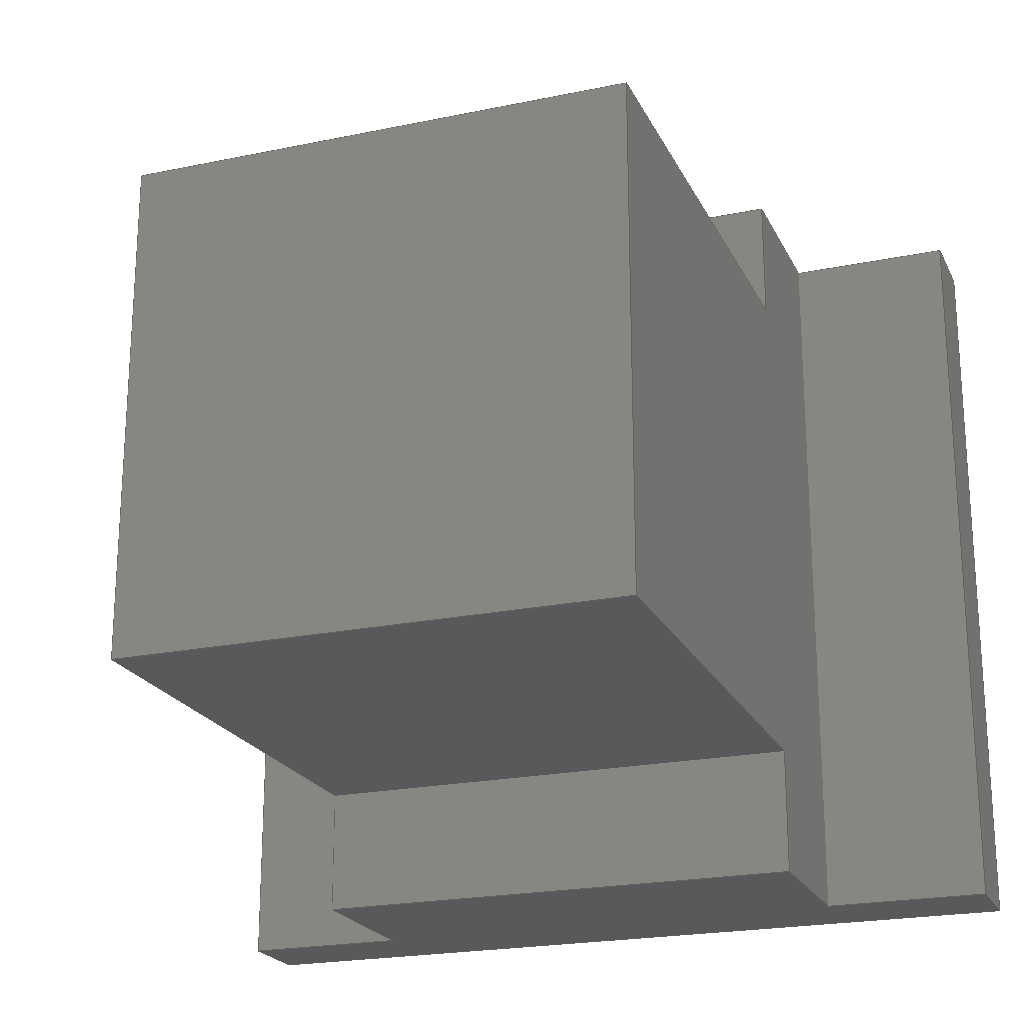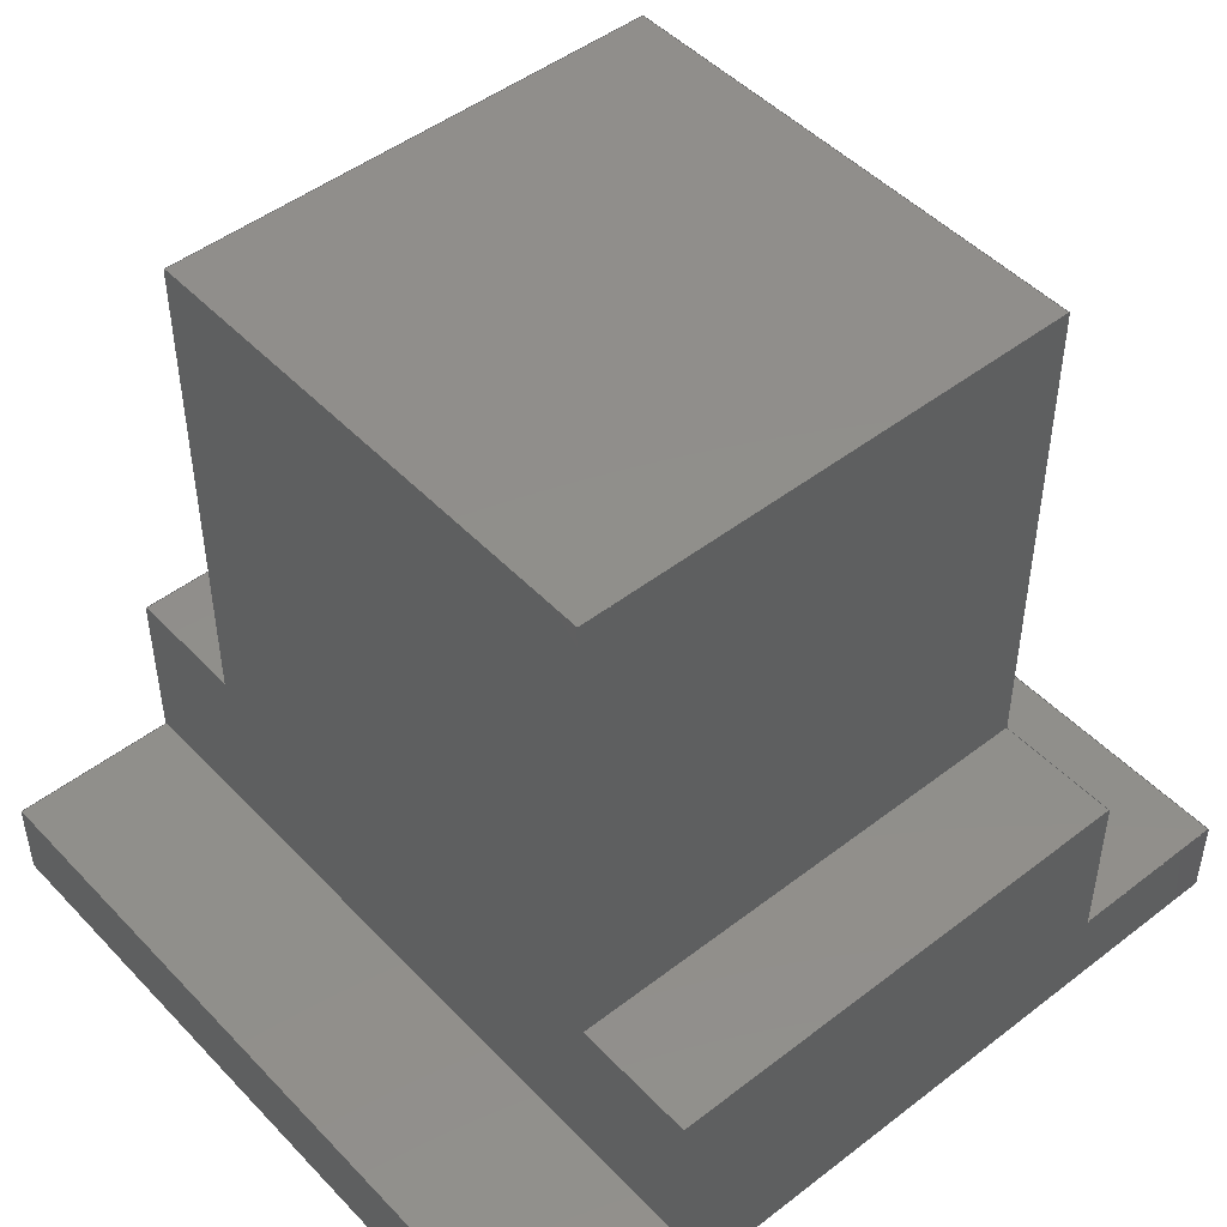
<metadata>
{"format":"step","ext":"step","renderer":"f3d","projection":"perspective","resolution":1024,"background":"white","views":[{"elev":-21.7,"azim":-159.8,"up":"+Z"},{"elev":47.9,"azim":-40.9,"up":"+Y"}]}
</metadata>
<code>
ISO-10303-21;
DATA;
#1=MECHANICAL_DESIGN_GEOMETRIC_PRESENTATION_REPRESENTATION('',(#4),#438);
#2=SHAPE_REPRESENTATION_RELATIONSHIP('SRR','None',#445,#3);
#3=ADVANCED_BREP_SHAPE_REPRESENTATION('',(#5),#437);
#4=STYLED_ITEM('',(#455),#5);
#5=MANIFOLD_SOLID_BREP('Body1',#266);
#6=FACE_OUTER_BOUND('',#20,.T.);
#7=FACE_OUTER_BOUND('',#21,.T.);
#8=FACE_OUTER_BOUND('',#22,.T.);
#9=FACE_OUTER_BOUND('',#23,.T.);
#10=FACE_OUTER_BOUND('',#24,.T.);
#11=FACE_OUTER_BOUND('',#25,.T.);
#12=FACE_OUTER_BOUND('',#26,.T.);
#13=FACE_OUTER_BOUND('',#27,.T.);
#14=FACE_OUTER_BOUND('',#28,.T.);
#15=FACE_OUTER_BOUND('',#29,.T.);
#16=FACE_OUTER_BOUND('',#30,.T.);
#17=FACE_OUTER_BOUND('',#31,.T.);
#18=FACE_OUTER_BOUND('',#32,.T.);
#19=FACE_OUTER_BOUND('',#33,.T.);
#20=EDGE_LOOP('',(#166,#167,#168,#169));
#21=EDGE_LOOP('',(#170,#171,#172,#173));
#22=EDGE_LOOP('',(#174,#175,#176,#177));
#23=EDGE_LOOP('',(#178,#179,#180,#181));
#24=EDGE_LOOP('',(#182,#183,#184,#185,#186,#187,#188,#189));
#25=EDGE_LOOP('',(#190,#191,#192,#193,#194,#195,#196,#197));
#26=EDGE_LOOP('',(#198,#199,#200,#201));
#27=EDGE_LOOP('',(#202,#203,#204,#205,#206,#207,#208,#209));
#28=EDGE_LOOP('',(#210,#211,#212,#213));
#29=EDGE_LOOP('',(#214,#215,#216,#217));
#30=EDGE_LOOP('',(#218,#219,#220,#221));
#31=EDGE_LOOP('',(#222,#223,#224,#225,#226,#227,#228,#229));
#32=EDGE_LOOP('',(#230,#231,#232,#233));
#33=EDGE_LOOP('',(#234,#235,#236,#237));
#34=LINE('',#364,#70);
#35=LINE('',#366,#71);
#36=LINE('',#368,#72);
#37=LINE('',#369,#73);
#38=LINE('',#372,#74);
#39=LINE('',#374,#75);
#40=LINE('',#375,#76);
#41=LINE('',#379,#77);
#42=LINE('',#381,#78);
#43=LINE('',#383,#79);
#44=LINE('',#384,#80);
#45=LINE('',#387,#81);
#46=LINE('',#389,#82);
#47=LINE('',#390,#83);
#48=LINE('',#392,#84);
#49=LINE('',#394,#85);
#50=LINE('',#396,#86);
#51=LINE('',#397,#87);
#52=LINE('',#400,#88);
#53=LINE('',#402,#89);
#54=LINE('',#404,#90);
#55=LINE('',#406,#91);
#56=LINE('',#408,#92);
#57=LINE('',#409,#93);
#58=LINE('',#411,#94);
#59=LINE('',#414,#95);
#60=LINE('',#415,#96);
#61=LINE('',#418,#97);
#62=LINE('',#419,#98);
#63=LINE('',#422,#99);
#64=LINE('',#423,#100);
#65=LINE('',#426,#101);
#66=LINE('',#427,#102);
#67=LINE('',#430,#103);
#68=LINE('',#431,#104);
#69=LINE('',#433,#105);
#70=VECTOR('',#298,1);
#71=VECTOR('',#299,1);
#72=VECTOR('',#300,1);
#73=VECTOR('',#301,1);
#74=VECTOR('',#304,1);
#75=VECTOR('',#305,1);
#76=VECTOR('',#306,1);
#77=VECTOR('',#309,1);
#78=VECTOR('',#310,1);
#79=VECTOR('',#311,1);
#80=VECTOR('',#312,1);
#81=VECTOR('',#315,1);
#82=VECTOR('',#316,1);
#83=VECTOR('',#317,1);
#84=VECTOR('',#320,1);
#85=VECTOR('',#321,1);
#86=VECTOR('',#322,1);
#87=VECTOR('',#323,1);
#88=VECTOR('',#326,1);
#89=VECTOR('',#327,1);
#90=VECTOR('',#328,1);
#91=VECTOR('',#329,1);
#92=VECTOR('',#330,1);
#93=VECTOR('',#331,1);
#94=VECTOR('',#334,1);
#95=VECTOR('',#337,1);
#96=VECTOR('',#338,1);
#97=VECTOR('',#341,1);
#98=VECTOR('',#342,1);
#99=VECTOR('',#345,1);
#100=VECTOR('',#346,1);
#101=VECTOR('',#349,1);
#102=VECTOR('',#350,1);
#103=VECTOR('',#353,1);
#104=VECTOR('',#354,1);
#105=VECTOR('',#357,1);
#106=VERTEX_POINT('',#362);
#107=VERTEX_POINT('',#363);
#108=VERTEX_POINT('',#365);
#109=VERTEX_POINT('',#367);
#110=VERTEX_POINT('',#371);
#111=VERTEX_POINT('',#373);
#112=VERTEX_POINT('',#377);
#113=VERTEX_POINT('',#378);
#114=VERTEX_POINT('',#380);
#115=VERTEX_POINT('',#382);
#116=VERTEX_POINT('',#386);
#117=VERTEX_POINT('',#388);
#118=VERTEX_POINT('',#393);
#119=VERTEX_POINT('',#395);
#120=VERTEX_POINT('',#399);
#121=VERTEX_POINT('',#401);
#122=VERTEX_POINT('',#403);
#123=VERTEX_POINT('',#405);
#124=VERTEX_POINT('',#407);
#125=VERTEX_POINT('',#413);
#126=VERTEX_POINT('',#417);
#127=VERTEX_POINT('',#421);
#128=VERTEX_POINT('',#425);
#129=VERTEX_POINT('',#429);
#130=EDGE_CURVE('',#106,#107,#34,.T.);
#131=EDGE_CURVE('',#108,#106,#35,.T.);
#132=EDGE_CURVE('',#109,#108,#36,.T.);
#133=EDGE_CURVE('',#107,#109,#37,.T.);
#134=EDGE_CURVE('',#107,#110,#38,.T.);
#135=EDGE_CURVE('',#111,#109,#39,.T.);
#136=EDGE_CURVE('',#110,#111,#40,.T.);
#137=EDGE_CURVE('',#112,#113,#41,.T.);
#138=EDGE_CURVE('',#114,#112,#42,.T.);
#139=EDGE_CURVE('',#115,#114,#43,.T.);
#140=EDGE_CURVE('',#113,#115,#44,.T.);
#141=EDGE_CURVE('',#116,#112,#45,.T.);
#142=EDGE_CURVE('',#117,#116,#46,.T.);
#143=EDGE_CURVE('',#114,#117,#47,.T.);
#144=EDGE_CURVE('',#116,#110,#48,.T.);
#145=EDGE_CURVE('',#118,#113,#49,.T.);
#146=EDGE_CURVE('',#119,#118,#50,.T.);
#147=EDGE_CURVE('',#119,#106,#51,.T.);
#148=EDGE_CURVE('',#120,#115,#52,.T.);
#149=EDGE_CURVE('',#121,#120,#53,.T.);
#150=EDGE_CURVE('',#122,#121,#54,.T.);
#151=EDGE_CURVE('',#123,#122,#55,.T.);
#152=EDGE_CURVE('',#123,#124,#56,.T.);
#153=EDGE_CURVE('',#118,#124,#57,.T.);
#154=EDGE_CURVE('',#111,#117,#58,.T.);
#155=EDGE_CURVE('',#125,#108,#59,.T.);
#156=EDGE_CURVE('',#120,#125,#60,.T.);
#157=EDGE_CURVE('',#124,#126,#61,.T.);
#158=EDGE_CURVE('',#126,#119,#62,.T.);
#159=EDGE_CURVE('',#125,#127,#63,.T.);
#160=EDGE_CURVE('',#127,#121,#64,.T.);
#161=EDGE_CURVE('',#122,#128,#65,.T.);
#162=EDGE_CURVE('',#128,#127,#66,.T.);
#163=EDGE_CURVE('',#129,#126,#67,.T.);
#164=EDGE_CURVE('',#128,#129,#68,.T.);
#165=EDGE_CURVE('',#129,#123,#69,.T.);
#166=ORIENTED_EDGE('',*,*,#130,.F.);
#167=ORIENTED_EDGE('',*,*,#131,.F.);
#168=ORIENTED_EDGE('',*,*,#132,.F.);
#169=ORIENTED_EDGE('',*,*,#133,.F.);
#170=ORIENTED_EDGE('',*,*,#134,.F.);
#171=ORIENTED_EDGE('',*,*,#133,.T.);
#172=ORIENTED_EDGE('',*,*,#135,.F.);
#173=ORIENTED_EDGE('',*,*,#136,.F.);
#174=ORIENTED_EDGE('',*,*,#137,.F.);
#175=ORIENTED_EDGE('',*,*,#138,.F.);
#176=ORIENTED_EDGE('',*,*,#139,.F.);
#177=ORIENTED_EDGE('',*,*,#140,.F.);
#178=ORIENTED_EDGE('',*,*,#141,.F.);
#179=ORIENTED_EDGE('',*,*,#142,.F.);
#180=ORIENTED_EDGE('',*,*,#143,.F.);
#181=ORIENTED_EDGE('',*,*,#138,.T.);
#182=ORIENTED_EDGE('',*,*,#130,.T.);
#183=ORIENTED_EDGE('',*,*,#134,.T.);
#184=ORIENTED_EDGE('',*,*,#144,.F.);
#185=ORIENTED_EDGE('',*,*,#141,.T.);
#186=ORIENTED_EDGE('',*,*,#137,.T.);
#187=ORIENTED_EDGE('',*,*,#145,.F.);
#188=ORIENTED_EDGE('',*,*,#146,.F.);
#189=ORIENTED_EDGE('',*,*,#147,.T.);
#190=ORIENTED_EDGE('',*,*,#140,.T.);
#191=ORIENTED_EDGE('',*,*,#148,.F.);
#192=ORIENTED_EDGE('',*,*,#149,.F.);
#193=ORIENTED_EDGE('',*,*,#150,.F.);
#194=ORIENTED_EDGE('',*,*,#151,.F.);
#195=ORIENTED_EDGE('',*,*,#152,.T.);
#196=ORIENTED_EDGE('',*,*,#153,.F.);
#197=ORIENTED_EDGE('',*,*,#145,.T.);
#198=ORIENTED_EDGE('',*,*,#136,.T.);
#199=ORIENTED_EDGE('',*,*,#154,.T.);
#200=ORIENTED_EDGE('',*,*,#142,.T.);
#201=ORIENTED_EDGE('',*,*,#144,.T.);
#202=ORIENTED_EDGE('',*,*,#132,.T.);
#203=ORIENTED_EDGE('',*,*,#155,.F.);
#204=ORIENTED_EDGE('',*,*,#156,.F.);
#205=ORIENTED_EDGE('',*,*,#148,.T.);
#206=ORIENTED_EDGE('',*,*,#139,.T.);
#207=ORIENTED_EDGE('',*,*,#143,.T.);
#208=ORIENTED_EDGE('',*,*,#154,.F.);
#209=ORIENTED_EDGE('',*,*,#135,.T.);
#210=ORIENTED_EDGE('',*,*,#146,.T.);
#211=ORIENTED_EDGE('',*,*,#153,.T.);
#212=ORIENTED_EDGE('',*,*,#157,.T.);
#213=ORIENTED_EDGE('',*,*,#158,.T.);
#214=ORIENTED_EDGE('',*,*,#156,.T.);
#215=ORIENTED_EDGE('',*,*,#159,.T.);
#216=ORIENTED_EDGE('',*,*,#160,.T.);
#217=ORIENTED_EDGE('',*,*,#149,.T.);
#218=ORIENTED_EDGE('',*,*,#161,.F.);
#219=ORIENTED_EDGE('',*,*,#150,.T.);
#220=ORIENTED_EDGE('',*,*,#160,.F.);
#221=ORIENTED_EDGE('',*,*,#162,.F.);
#222=ORIENTED_EDGE('',*,*,#131,.T.);
#223=ORIENTED_EDGE('',*,*,#147,.F.);
#224=ORIENTED_EDGE('',*,*,#158,.F.);
#225=ORIENTED_EDGE('',*,*,#163,.F.);
#226=ORIENTED_EDGE('',*,*,#164,.F.);
#227=ORIENTED_EDGE('',*,*,#162,.T.);
#228=ORIENTED_EDGE('',*,*,#159,.F.);
#229=ORIENTED_EDGE('',*,*,#155,.T.);
#230=ORIENTED_EDGE('',*,*,#165,.F.);
#231=ORIENTED_EDGE('',*,*,#163,.T.);
#232=ORIENTED_EDGE('',*,*,#157,.F.);
#233=ORIENTED_EDGE('',*,*,#152,.F.);
#234=ORIENTED_EDGE('',*,*,#151,.T.);
#235=ORIENTED_EDGE('',*,*,#161,.T.);
#236=ORIENTED_EDGE('',*,*,#164,.T.);
#237=ORIENTED_EDGE('',*,*,#165,.T.);
#238=PLANE('',#280);
#239=PLANE('',#281);
#240=PLANE('',#282);
#241=PLANE('',#283);
#242=PLANE('',#284);
#243=PLANE('',#285);
#244=PLANE('',#286);
#245=PLANE('',#287);
#246=PLANE('',#288);
#247=PLANE('',#289);
#248=PLANE('',#290);
#249=PLANE('',#291);
#250=PLANE('',#292);
#251=PLANE('',#293);
#252=ADVANCED_FACE('',(#6),#238,.F.);
#253=ADVANCED_FACE('',(#7),#239,.F.);
#254=ADVANCED_FACE('',(#8),#240,.F.);
#255=ADVANCED_FACE('',(#9),#241,.F.);
#256=ADVANCED_FACE('',(#10),#242,.T.);
#257=ADVANCED_FACE('',(#11),#243,.T.);
#258=ADVANCED_FACE('',(#12),#244,.T.);
#259=ADVANCED_FACE('',(#13),#245,.T.);
#260=ADVANCED_FACE('',(#14),#246,.T.);
#261=ADVANCED_FACE('',(#15),#247,.T.);
#262=ADVANCED_FACE('',(#16),#248,.T.);
#263=ADVANCED_FACE('',(#17),#249,.T.);
#264=ADVANCED_FACE('',(#18),#250,.T.);
#265=ADVANCED_FACE('',(#19),#251,.F.);
#266=CLOSED_SHELL('',(#252,#253,#254,#255,#256,#257,#258,#259,#260,#261,
#262,#263,#264,#265));
#267=DERIVED_UNIT_ELEMENT(#269,1);
#268=DERIVED_UNIT_ELEMENT(#440,3);
#269=(
MASS_UNIT()
NAMED_UNIT(*)
SI_UNIT(.KILO.,.GRAM.)
);
#270=DERIVED_UNIT((#267,#268));
#271=MEASURE_REPRESENTATION_ITEM('density measure',
POSITIVE_RATIO_MEASURE(7850),#270);
#272=PROPERTY_DEFINITION_REPRESENTATION(#277,#274);
#273=PROPERTY_DEFINITION_REPRESENTATION(#278,#275);
#274=REPRESENTATION('material name',(#276),#437);
#275=REPRESENTATION('density',(#271),#437);
#276=DESCRIPTIVE_REPRESENTATION_ITEM('Steel','Steel');
#277=PROPERTY_DEFINITION('material property','material name',#447);
#278=PROPERTY_DEFINITION('material property','density of part',#447);
#279=AXIS2_PLACEMENT_3D('placement',#360,#294,#295);
#280=AXIS2_PLACEMENT_3D('',#361,#296,#297);
#281=AXIS2_PLACEMENT_3D('',#370,#302,#303);
#282=AXIS2_PLACEMENT_3D('',#376,#307,#308);
#283=AXIS2_PLACEMENT_3D('',#385,#313,#314);
#284=AXIS2_PLACEMENT_3D('',#391,#318,#319);
#285=AXIS2_PLACEMENT_3D('',#398,#324,#325);
#286=AXIS2_PLACEMENT_3D('',#410,#332,#333);
#287=AXIS2_PLACEMENT_3D('',#412,#335,#336);
#288=AXIS2_PLACEMENT_3D('',#416,#339,#340);
#289=AXIS2_PLACEMENT_3D('',#420,#343,#344);
#290=AXIS2_PLACEMENT_3D('',#424,#347,#348);
#291=AXIS2_PLACEMENT_3D('',#428,#351,#352);
#292=AXIS2_PLACEMENT_3D('',#432,#355,#356);
#293=AXIS2_PLACEMENT_3D('',#434,#358,#359);
#294=DIRECTION('axis',(0,0,1));
#295=DIRECTION('refdir',(1,0,0));
#296=DIRECTION('center_axis',(0,-1,0));
#297=DIRECTION('ref_axis',(0,0,-1));
#298=DIRECTION('',(0,0,-1));
#299=DIRECTION('',(-1,0,0));
#300=DIRECTION('',(0,0,1));
#301=DIRECTION('',(1,0,0));
#302=DIRECTION('center_axis',(0,0,-1));
#303=DIRECTION('ref_axis',(1,0,0));
#304=DIRECTION('',(0,1,0));
#305=DIRECTION('',(0,-1,0));
#306=DIRECTION('',(1,0,0));
#307=DIRECTION('center_axis',(0,-1,0));
#308=DIRECTION('ref_axis',(0,0,-1));
#309=DIRECTION('',(0,0,-1));
#310=DIRECTION('',(-1,0,0));
#311=DIRECTION('',(0,0,1));
#312=DIRECTION('',(1,0,0));
#313=DIRECTION('center_axis',(0,0,1));
#314=DIRECTION('ref_axis',(-1,0,0));
#315=DIRECTION('',(0,-1,0));
#316=DIRECTION('',(-1,0,0));
#317=DIRECTION('',(0,1,0));
#318=DIRECTION('center_axis',(-1,0,0));
#319=DIRECTION('ref_axis',(0,0,1));
#320=DIRECTION('',(0,0,1));
#321=DIRECTION('',(0,1,0));
#322=DIRECTION('',(0,0,-1));
#323=DIRECTION('',(0,1,0));
#324=DIRECTION('center_axis',(0,0,-1));
#325=DIRECTION('ref_axis',(-1,0,0));
#326=DIRECTION('',(0,1,0));
#327=DIRECTION('',(-1,0,0));
#328=DIRECTION('',(0,1,0));
#329=DIRECTION('',(1,0,0));
#330=DIRECTION('',(0,1,0));
#331=DIRECTION('',(-1,0,0));
#332=DIRECTION('center_axis',(0,1,0));
#333=DIRECTION('ref_axis',(0,0,1));
#334=DIRECTION('',(0,0,-1));
#335=DIRECTION('center_axis',(1,0,0));
#336=DIRECTION('ref_axis',(0,0,-1));
#337=DIRECTION('',(0,1,0));
#338=DIRECTION('',(0,0,1));
#339=DIRECTION('center_axis',(0,1,0));
#340=DIRECTION('ref_axis',(0,0,1));
#341=DIRECTION('',(0,0,1));
#342=DIRECTION('',(1,0,0));
#343=DIRECTION('center_axis',(0,1,0));
#344=DIRECTION('ref_axis',(0,0,1));
#345=DIRECTION('',(1,0,0));
#346=DIRECTION('',(0,0,-1));
#347=DIRECTION('center_axis',(1,0,0));
#348=DIRECTION('ref_axis',(0,0,-1));
#349=DIRECTION('',(0,0,1));
#350=DIRECTION('',(0,1,0));
#351=DIRECTION('center_axis',(0,0,1));
#352=DIRECTION('ref_axis',(1,0,0));
#353=DIRECTION('',(0,1,0));
#354=DIRECTION('',(-1,0,0));
#355=DIRECTION('center_axis',(-1,0,0));
#356=DIRECTION('ref_axis',(0,0,1));
#357=DIRECTION('',(0,0,-1));
#358=DIRECTION('center_axis',(0,1,0));
#359=DIRECTION('ref_axis',(1,0,0));
#360=CARTESIAN_POINT('',(0,0,0));
#361=CARTESIAN_POINT('Origin',(0,1.5,1.875));
#362=CARTESIAN_POINT('',(-1.5,1.5,2.25));
#363=CARTESIAN_POINT('',(-1.5,1.5,1.5));
#364=CARTESIAN_POINT('',(-1.5,1.5,-0.1875));
#365=CARTESIAN_POINT('',(1.5,1.5,2.25));
#366=CARTESIAN_POINT('',(-1.25,1.5,2.25));
#367=CARTESIAN_POINT('',(1.5,1.5,1.5));
#368=CARTESIAN_POINT('',(1.5,1.5,2.062));
#369=CARTESIAN_POINT('',(-2.5,1.5,1.5));
#370=CARTESIAN_POINT('Origin',(-2.5,4.5,1.5));
#371=CARTESIAN_POINT('',(-1.5,4.5,1.5));
#372=CARTESIAN_POINT('',(-1.5,2.5,1.5));
#373=CARTESIAN_POINT('',(1.5,4.5,1.5));
#374=CARTESIAN_POINT('',(1.5,2.5,1.5));
#375=CARTESIAN_POINT('',(-1.25,4.5,1.5));
#376=CARTESIAN_POINT('Origin',(0,1.5,-1.875));
#377=CARTESIAN_POINT('',(-1.5,1.5,-1.5));
#378=CARTESIAN_POINT('',(-1.5,1.5,-2.25));
#379=CARTESIAN_POINT('',(-1.5,1.5,-2.062));
#380=CARTESIAN_POINT('',(1.5,1.5,-1.5));
#381=CARTESIAN_POINT('',(-2.5,1.5,-1.5));
#382=CARTESIAN_POINT('',(1.5,1.5,-2.25));
#383=CARTESIAN_POINT('',(1.5,1.5,0.1875));
#384=CARTESIAN_POINT('',(1.25,1.5,-2.25));
#385=CARTESIAN_POINT('Origin',(2.5,4.5,-1.5));
#386=CARTESIAN_POINT('',(-1.5,4.5,-1.5));
#387=CARTESIAN_POINT('',(-1.5,2.5,-1.5));
#388=CARTESIAN_POINT('',(1.5,4.5,-1.5));
#389=CARTESIAN_POINT('',(1.25,4.5,-1.5));
#390=CARTESIAN_POINT('',(1.5,2.5,-1.5));
#391=CARTESIAN_POINT('Origin',(-1.5,0.5,-2.25));
#392=CARTESIAN_POINT('',(-1.5,4.5,2.25));
#393=CARTESIAN_POINT('',(-1.5,0.5,-2.25));
#394=CARTESIAN_POINT('',(-1.5,0.5,-2.25));
#395=CARTESIAN_POINT('',(-1.5,0.5,2.25));
#396=CARTESIAN_POINT('',(-1.5,0.5,-1.125));
#397=CARTESIAN_POINT('',(-1.5,0.5,2.25));
#398=CARTESIAN_POINT('Origin',(2.5,0,-2.25));
#399=CARTESIAN_POINT('',(1.5,0.5,-2.25));
#400=CARTESIAN_POINT('',(1.5,0.5,-2.25));
#401=CARTESIAN_POINT('',(2.5,0.5,-2.25));
#402=CARTESIAN_POINT('',(-2.5,0.5,-2.25));
#403=CARTESIAN_POINT('',(2.5,0,-2.25));
#404=CARTESIAN_POINT('',(2.5,0,-2.25));
#405=CARTESIAN_POINT('',(-2.5,0,-2.25));
#406=CARTESIAN_POINT('',(-2.5,0,-2.25));
#407=CARTESIAN_POINT('',(-2.5,0.5,-2.25));
#408=CARTESIAN_POINT('',(-2.5,0,-2.25));
#409=CARTESIAN_POINT('',(-2.5,0.5,-2.25));
#410=CARTESIAN_POINT('Origin',(0,4.5,0));
#411=CARTESIAN_POINT('',(1.5,4.5,-2.25));
#412=CARTESIAN_POINT('Origin',(1.5,0.5,2.25));
#413=CARTESIAN_POINT('',(1.5,0.5,2.25));
#414=CARTESIAN_POINT('',(1.5,0.5,2.25));
#415=CARTESIAN_POINT('',(1.5,0.5,1.125));
#416=CARTESIAN_POINT('Origin',(0,0.5,0));
#417=CARTESIAN_POINT('',(-2.5,0.5,2.25));
#418=CARTESIAN_POINT('',(-2.5,0.5,2.25));
#419=CARTESIAN_POINT('',(2.5,0.5,2.25));
#420=CARTESIAN_POINT('Origin',(0,0.5,0));
#421=CARTESIAN_POINT('',(2.5,0.5,2.25));
#422=CARTESIAN_POINT('',(2.5,0.5,2.25));
#423=CARTESIAN_POINT('',(2.5,0.5,-2.25));
#424=CARTESIAN_POINT('Origin',(2.5,0,2.25));
#425=CARTESIAN_POINT('',(2.5,0,2.25));
#426=CARTESIAN_POINT('',(2.5,0,-2.25));
#427=CARTESIAN_POINT('',(2.5,0,2.25));
#428=CARTESIAN_POINT('Origin',(-2.5,0,2.25));
#429=CARTESIAN_POINT('',(-2.5,0,2.25));
#430=CARTESIAN_POINT('',(-2.5,0,2.25));
#431=CARTESIAN_POINT('',(2.5,0,2.25));
#432=CARTESIAN_POINT('Origin',(-2.5,0,-2.25));
#433=CARTESIAN_POINT('',(-2.5,0,2.25));
#434=CARTESIAN_POINT('Origin',(0,0,0));
#435=UNCERTAINTY_MEASURE_WITH_UNIT(LENGTH_MEASURE(0.001),#439,
'DISTANCE_ACCURACY_VALUE',
'Maximum model space distance between geometric entities at asserted c
onnectivities');
#436=UNCERTAINTY_MEASURE_WITH_UNIT(LENGTH_MEASURE(0.001),#439,
'DISTANCE_ACCURACY_VALUE',
'Maximum model space distance between geometric entities at asserted c
onnectivities');
#437=(
GEOMETRIC_REPRESENTATION_CONTEXT(3)
GLOBAL_UNCERTAINTY_ASSIGNED_CONTEXT((#435))
GLOBAL_UNIT_ASSIGNED_CONTEXT((#439,#441,#442))
REPRESENTATION_CONTEXT('','3D')
);
#438=(
GEOMETRIC_REPRESENTATION_CONTEXT(3)
GLOBAL_UNCERTAINTY_ASSIGNED_CONTEXT((#436))
GLOBAL_UNIT_ASSIGNED_CONTEXT((#439,#441,#442))
REPRESENTATION_CONTEXT('','3D')
);
#439=(
LENGTH_UNIT()
NAMED_UNIT(*)
SI_UNIT(.CENTI.,.METRE.)
);
#440=(
LENGTH_UNIT()
NAMED_UNIT(*)
SI_UNIT($,.METRE.)
);
#441=(
NAMED_UNIT(*)
PLANE_ANGLE_UNIT()
SI_UNIT($,.RADIAN.)
);
#442=(
NAMED_UNIT(*)
SI_UNIT($,.STERADIAN.)
SOLID_ANGLE_UNIT()
);
#443=SHAPE_DEFINITION_REPRESENTATION(#444,#445);
#444=PRODUCT_DEFINITION_SHAPE('',$,#447);
#445=SHAPE_REPRESENTATION('',(#279),#437);
#446=PRODUCT_DEFINITION_CONTEXT('part definition',#451,'design');
#447=PRODUCT_DEFINITION('Base','Base',#448,#446);
#448=PRODUCT_DEFINITION_FORMATION('',$,#453);
#449=PRODUCT_RELATED_PRODUCT_CATEGORY('Base','Base',(#453));
#450=APPLICATION_PROTOCOL_DEFINITION('international standard',
'automotive_design',2009,#451);
#451=APPLICATION_CONTEXT(
'Core Data for Automotive Mechanical Design Process');
#452=PRODUCT_CONTEXT('part definition',#451,'mechanical');
#453=PRODUCT('Base','Base',$,(#452));
#454=PRESENTATION_STYLE_ASSIGNMENT((#456));
#455=PRESENTATION_STYLE_ASSIGNMENT((#457));
#456=SURFACE_STYLE_USAGE(.BOTH.,#458);
#457=SURFACE_STYLE_USAGE(.BOTH.,#459);
#458=SURFACE_SIDE_STYLE('',(#460));
#459=SURFACE_SIDE_STYLE('',(#461));
#460=SURFACE_STYLE_FILL_AREA(#462);
#461=SURFACE_STYLE_FILL_AREA(#463);
#462=FILL_AREA_STYLE('Steel - Satin',(#464));
#463=FILL_AREA_STYLE('Plastic - Matte (Black)',(#465));
#464=FILL_AREA_STYLE_COLOUR('Steel - Satin',#466);
#465=FILL_AREA_STYLE_COLOUR('Plastic - Matte (Black)',#467);
#466=COLOUR_RGB('Steel - Satin',0.6275,0.6275,0.6275);
#467=COLOUR_RGB('Plastic - Matte (Black)',0.09804,0.09804,
0.09804);
ENDSEC;
END-ISO-10303-21;

</code>
